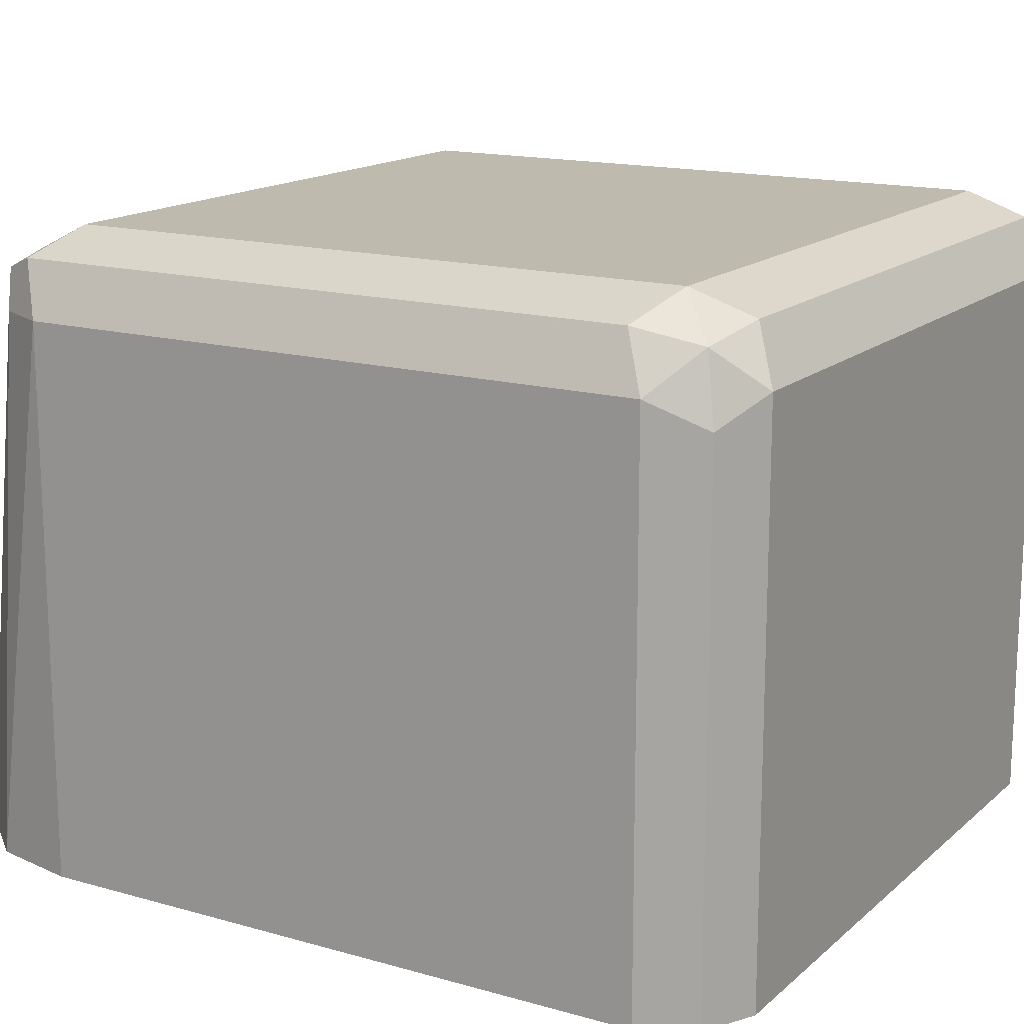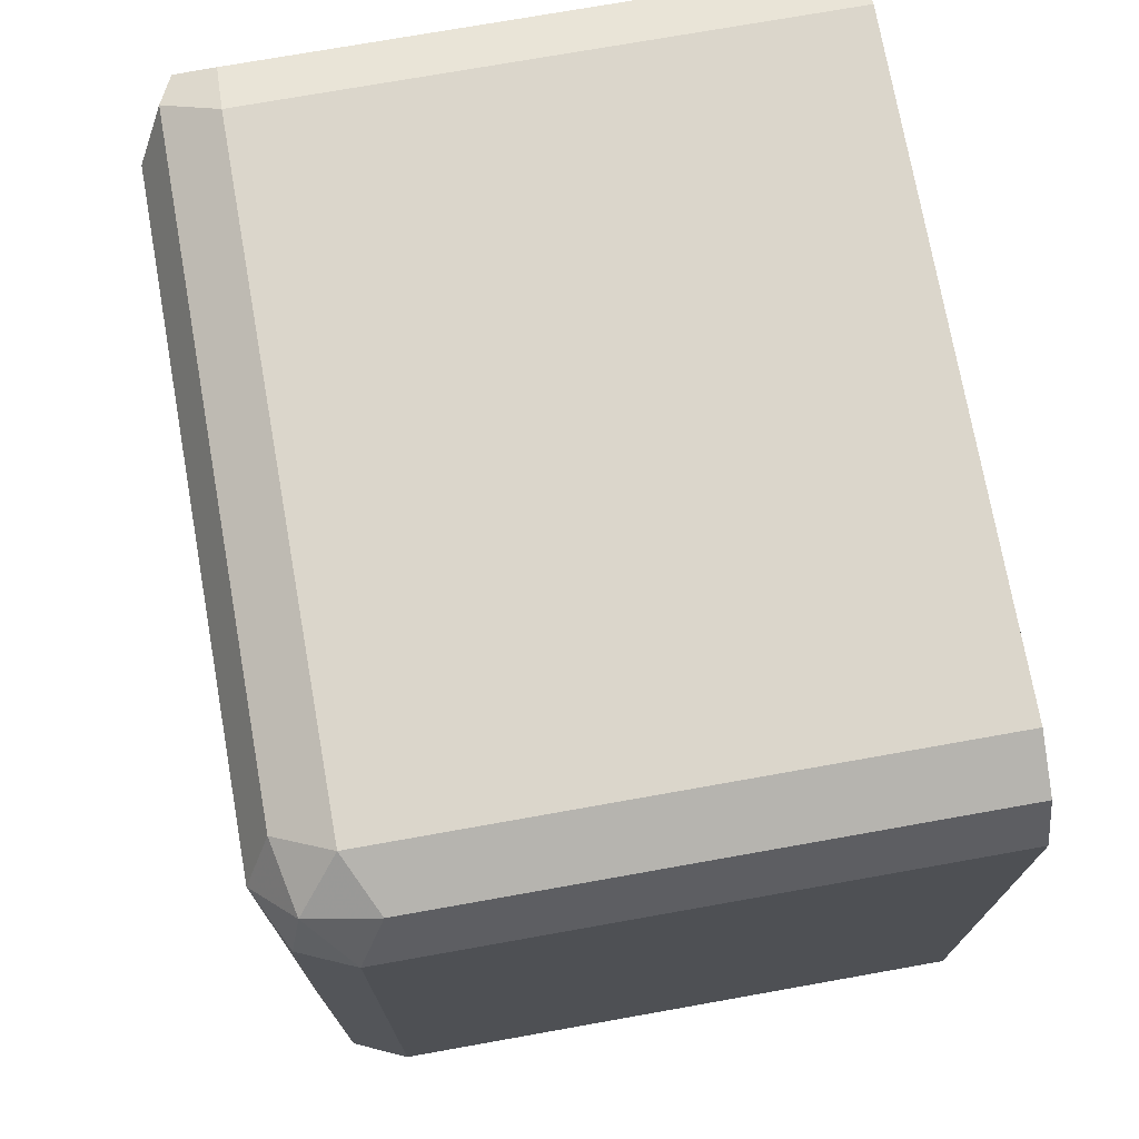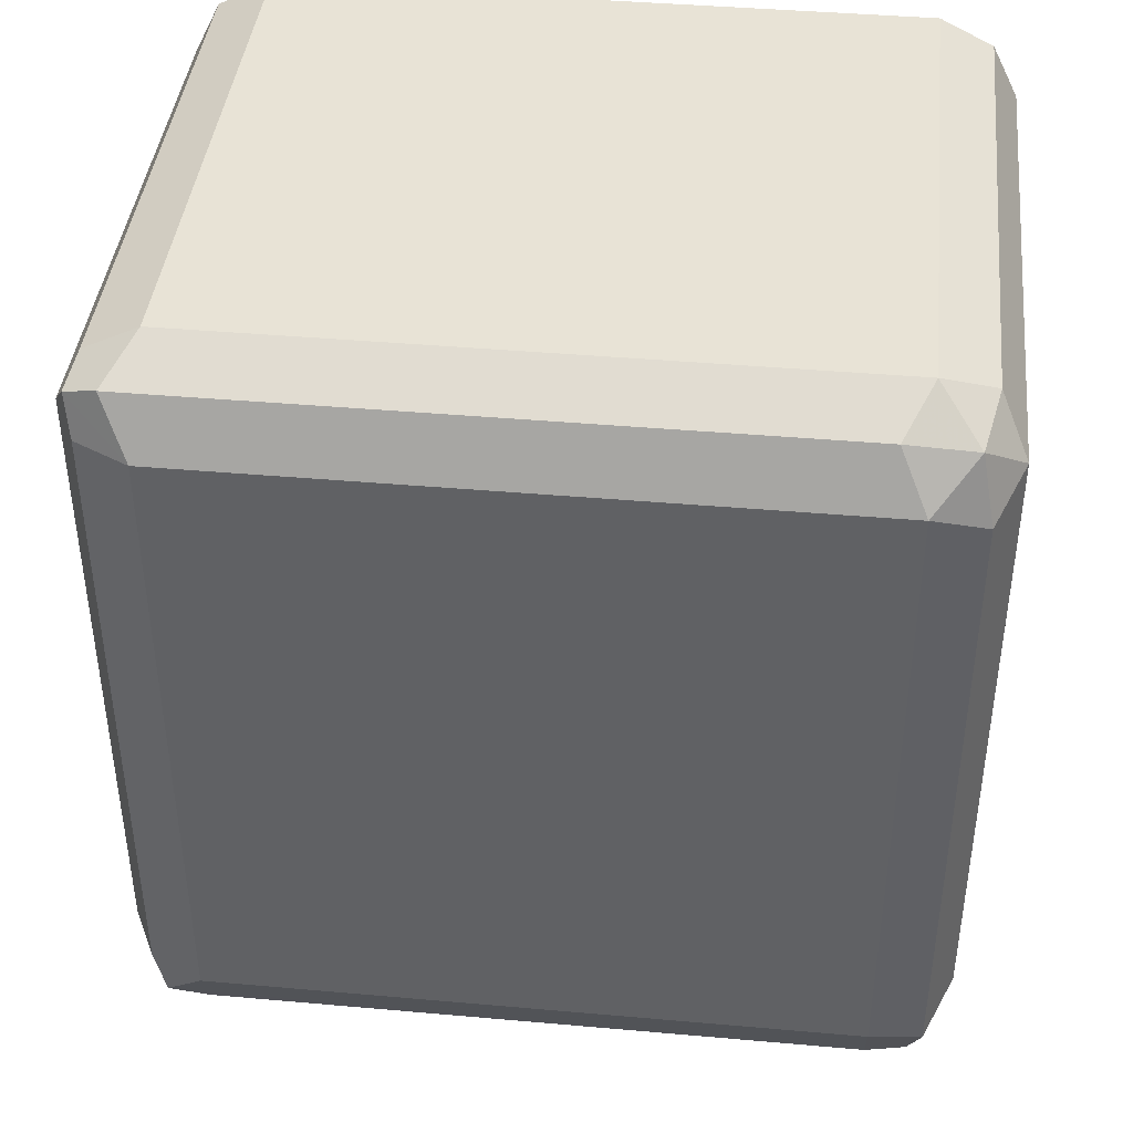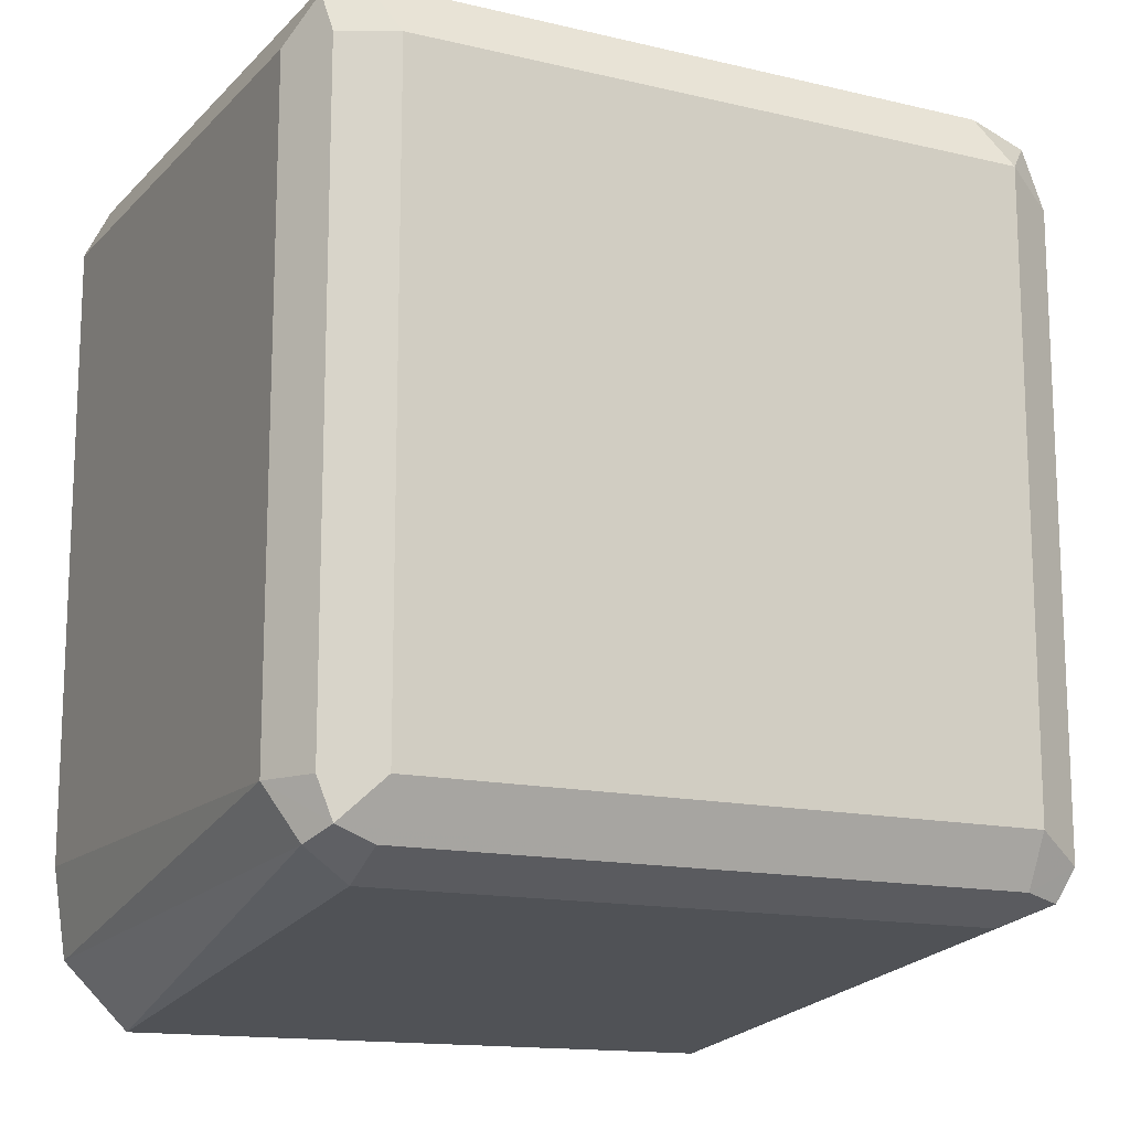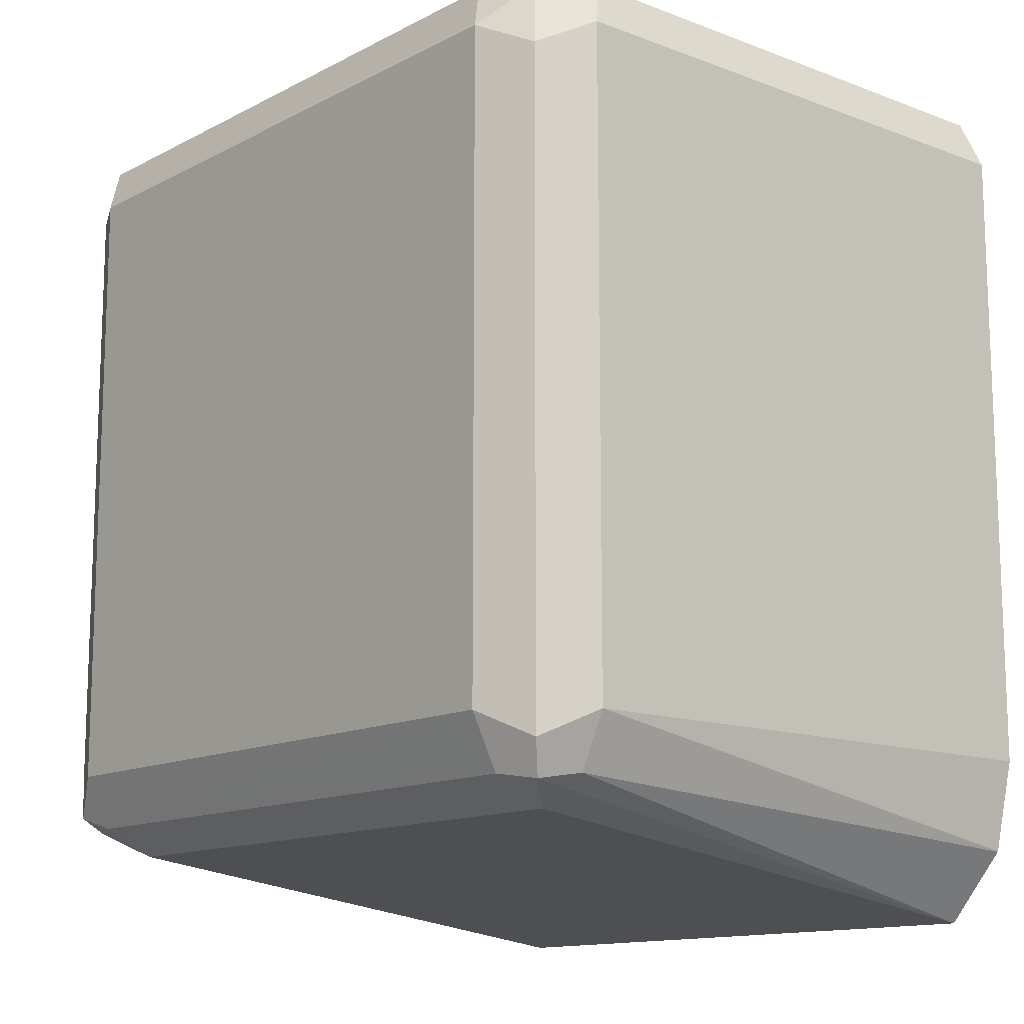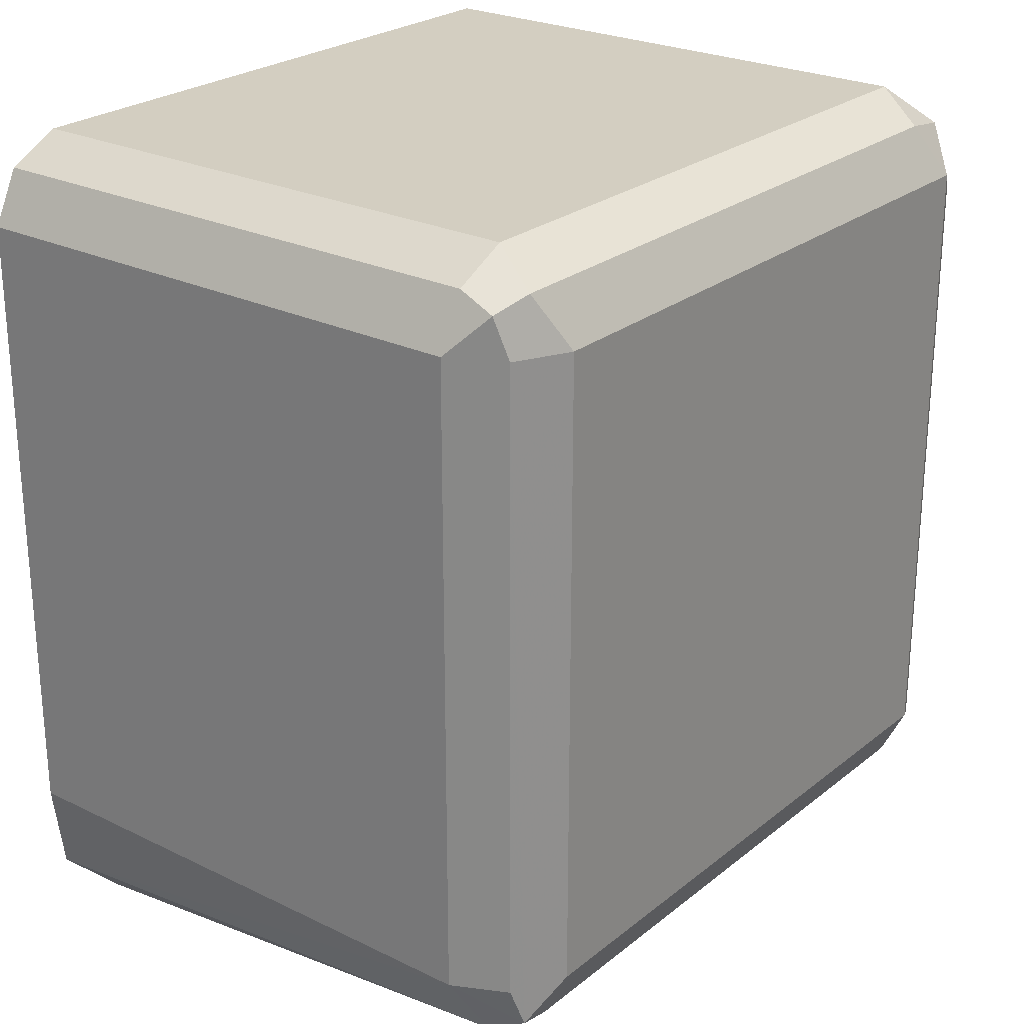
<metadata>
{"format":"obj","ext":"obj","renderer":"f3d","projection":"perspective","resolution":1024,"background":"white","views":[{"elev":15.4,"azim":120.8,"up":"+Z"},{"elev":73.5,"azim":79.9,"up":"+Y"},{"elev":41.5,"azim":6.1,"up":"+Y"},{"elev":-14.4,"azim":-27.3,"up":"+Y"},{"elev":-13.1,"azim":49.4,"up":"+Y"},{"elev":25.0,"azim":-51.7,"up":"+Y"}]}
</metadata>
<code>
v -0.09688 0.7169 0.2521
v -0.09363 0.6948 0.2521
v -0.09688 0.7169 0.3875
v -0.09688 0.8719 0.2521
v -0.08371 0.6848 0.2521
v -0.09041 0.704 0.394
v -0.08718 0.7072 0.402
v -0.09041 0.7169 0.4004
v -0.09688 0.8719 0.3875
v -0.09041 0.8848 0.2521
v -0.07749 0.6786 0.2521
v -0.07749 0.6975 0.3875
v -0.07749 0.704 0.4004
v 0.07749 0.704 0.4004
v 0.07749 0.7169 0.4069
v -0.07749 0.7169 0.4069
v -0.07749 0.8719 0.4069
v -0.09041 0.8719 0.4004
v -0.09202 0.8816 0.3972
v -0.09041 0.8848 0.3875
v -0.07749 0.8912 0.2521
v 0.07749 0.6786 0.2521
v 0.07749 0.6975 0.3875
v 0.08718 0.7024 0.3972
v 0.09041 0.7104 0.4004
v 0.07749 0.8719 0.4069
v -0.08394 0.8848 0.4004
v -0.07749 0.8912 0.3875
v 0.07749 0.8912 0.2521
v 0.092 0.6952 0.2521
v 0.09041 0.704 0.3875
v 0.09688 0.7169 0.3875
v 0.09041 0.8654 0.4004
v 0.08718 0.8816 0.3972
v 0.07103 0.8848 0.4004
v 0.07749 0.8912 0.3875
v 0.09041 0.8848 0.2521
v 0.09208 0.6954 0.2521
v 0.09688 0.7169 0.2521
v 0.09688 0.8719 0.3875
v 0.09041 0.8848 0.381
v 0.09688 0.8719 0.2521
f 22 24 23
f 19 27 28
f 22 31 24
f 22 30 31
f 21 36 29
f 21 28 36
f 19 28 20
f 17 19 18
f 14 24 25
f 17 35 27
f 17 26 35
f 15 17 16
f 15 26 17
f 15 33 26
f 15 25 33
f 14 25 15
f 24 31 32
f 17 27 19
f 24 32 25
f 37 40 42
f 25 40 33
f 14 23 24
f 37 41 40
f 34 36 35
f 34 41 36
f 34 40 41
f 33 40 34
f 32 42 40
f 32 39 42
f 32 38 39
f 30 32 31
f 30 38 32
f 29 41 37
f 29 36 41
f 27 36 28
f 27 35 36
f 26 34 35
f 26 33 34
f 25 32 40
f 12 14 13
f 7 16 17
f 11 23 12
f 2 6 3
f 2 5 6
f 1 5 2
f 1 11 5
f 1 22 11
f 1 30 22
f 1 38 30
f 1 39 38
f 1 42 39
f 1 37 42
f 1 29 37
f 1 21 29
f 1 10 21
f 1 4 10
f 1 3 9
f 1 2 3
f 12 23 14
f 3 6 7
f 3 7 8
f 1 9 4
f 3 18 9
f 3 8 18
f 10 28 21
f 9 19 20
f 9 18 19
f 7 18 8
f 7 17 18
f 7 15 16
f 10 20 28
f 7 13 14
f 4 9 20
f 7 14 15
f 4 20 10
f 5 11 6
f 11 22 23
f 6 12 7
f 7 12 13
f 6 11 12

</code>
